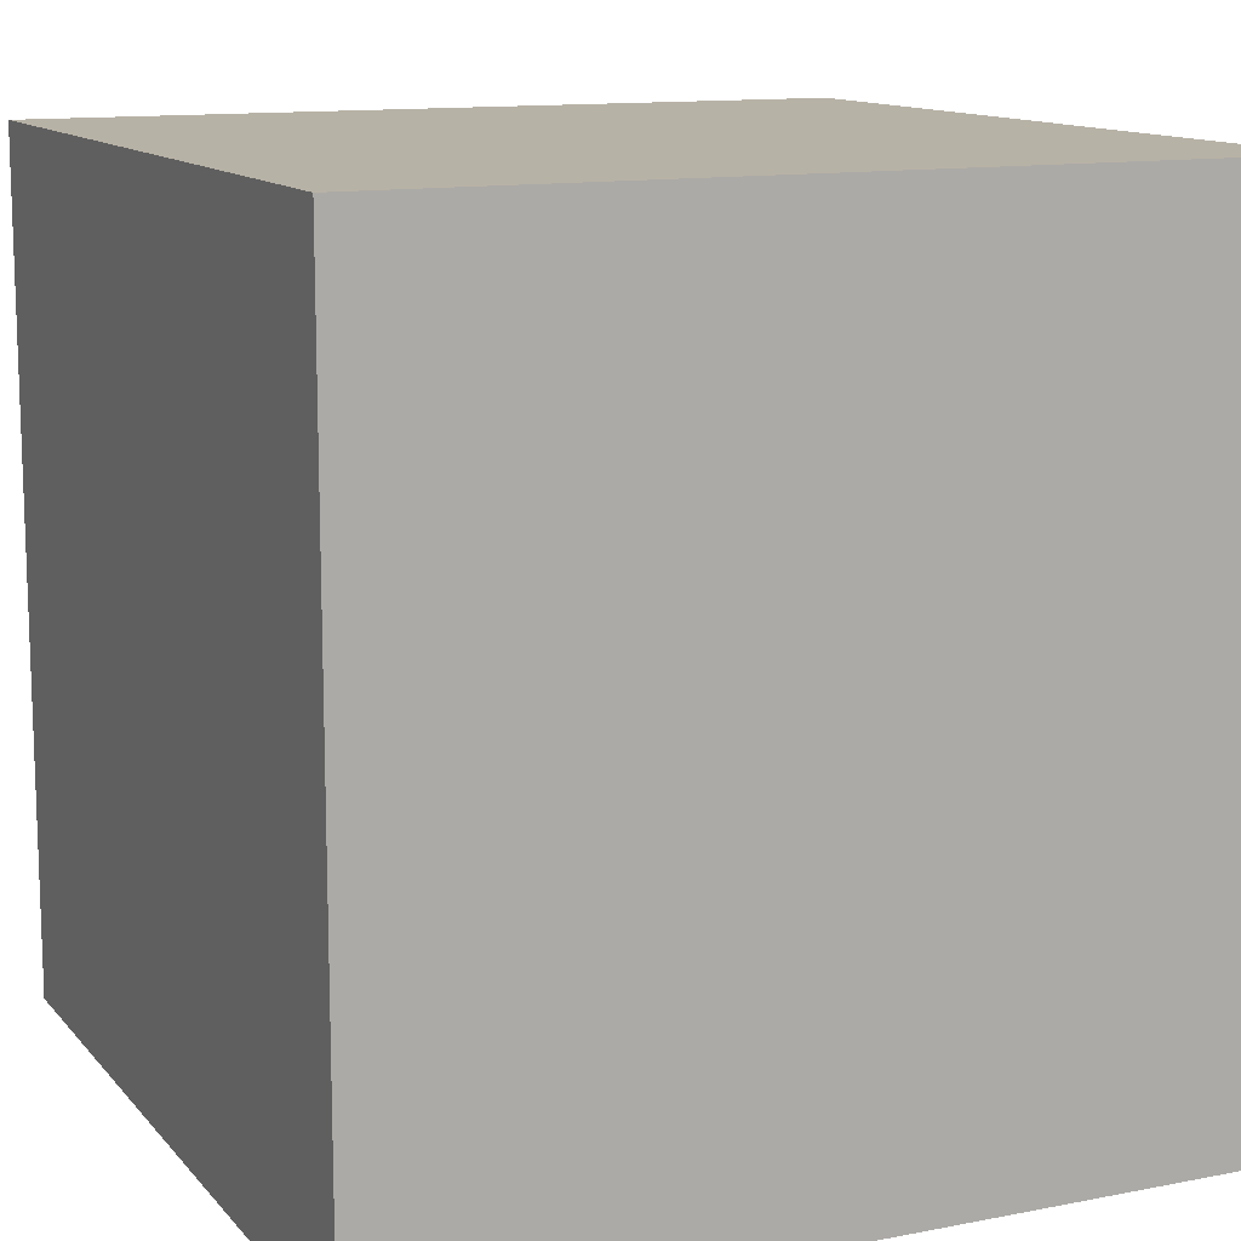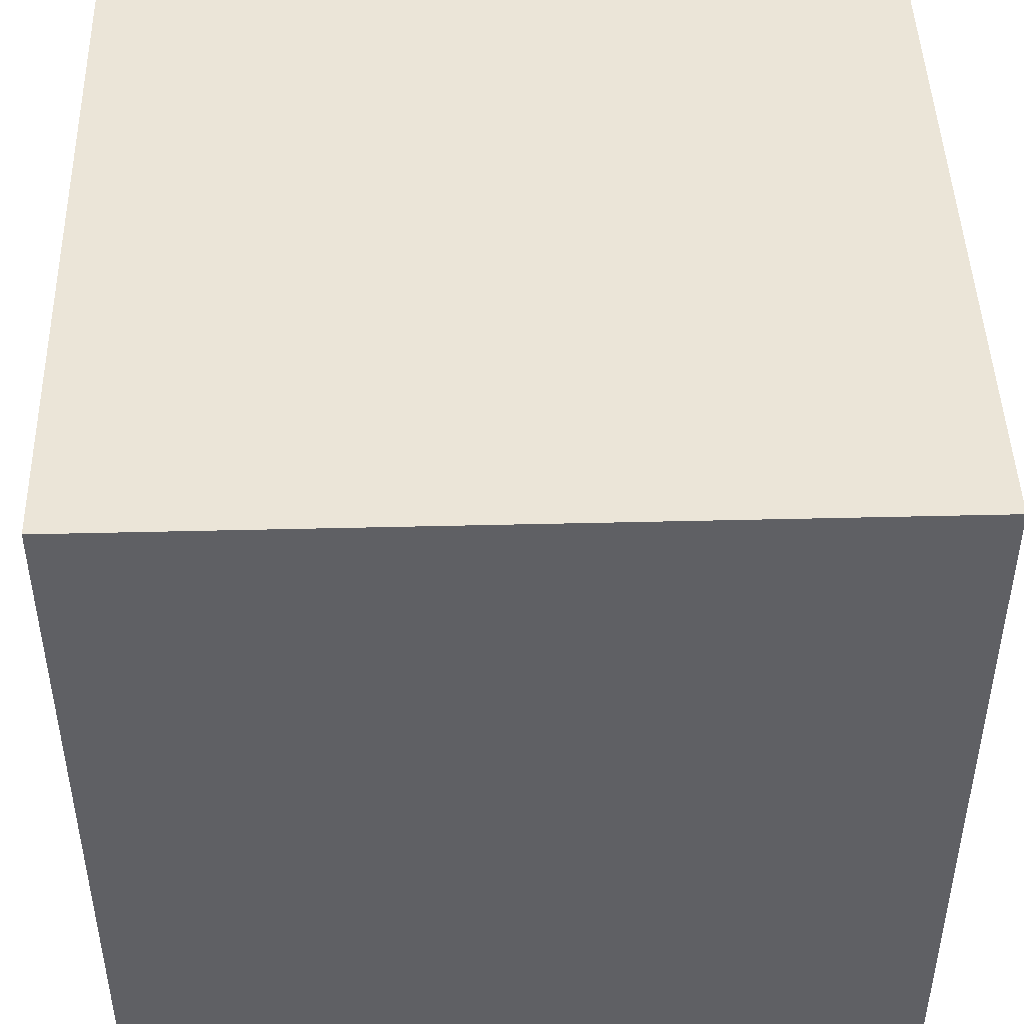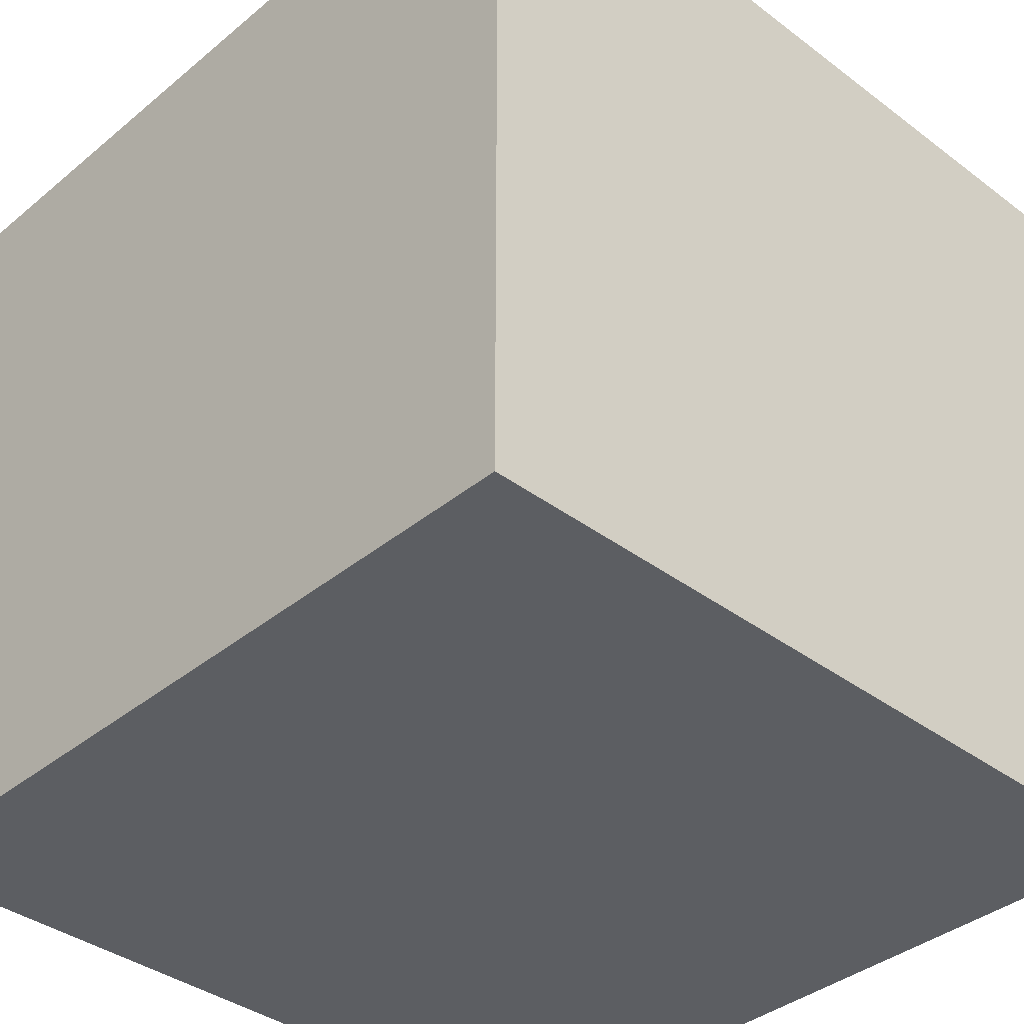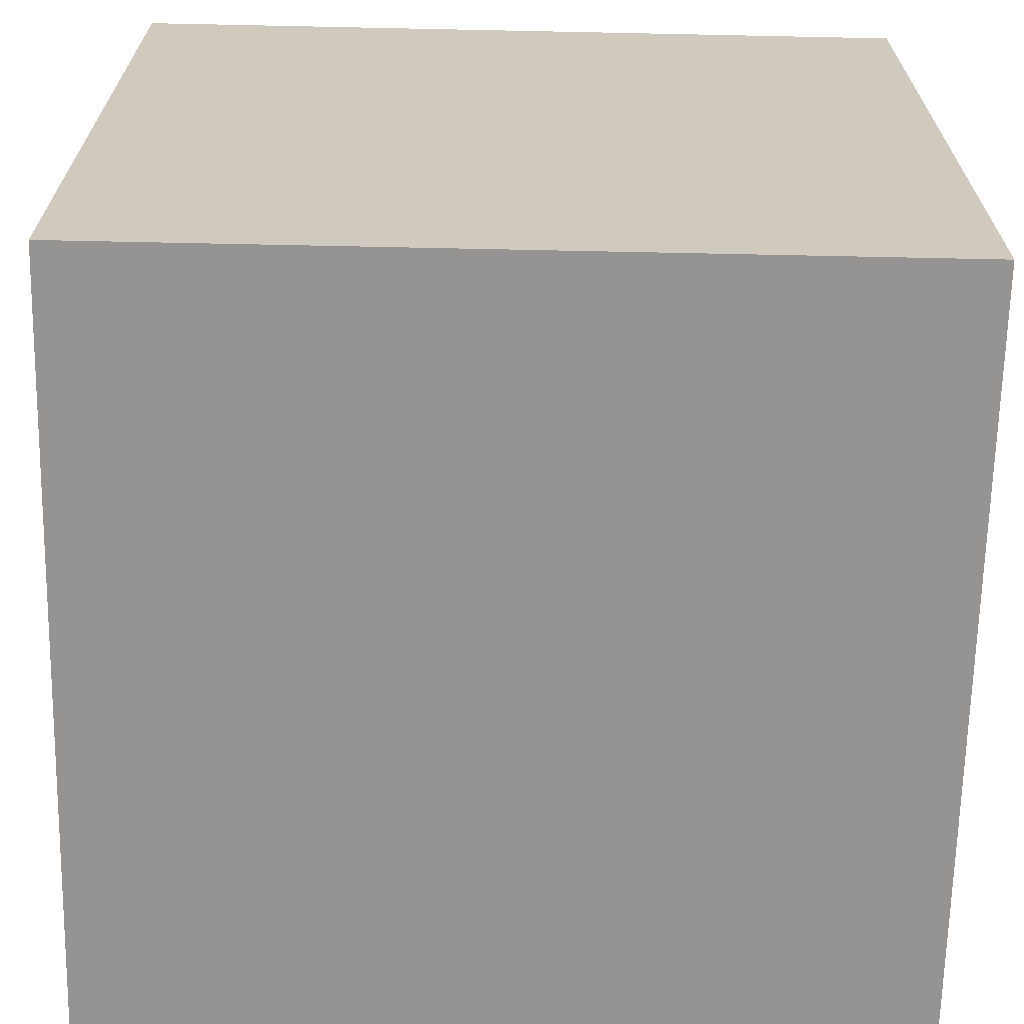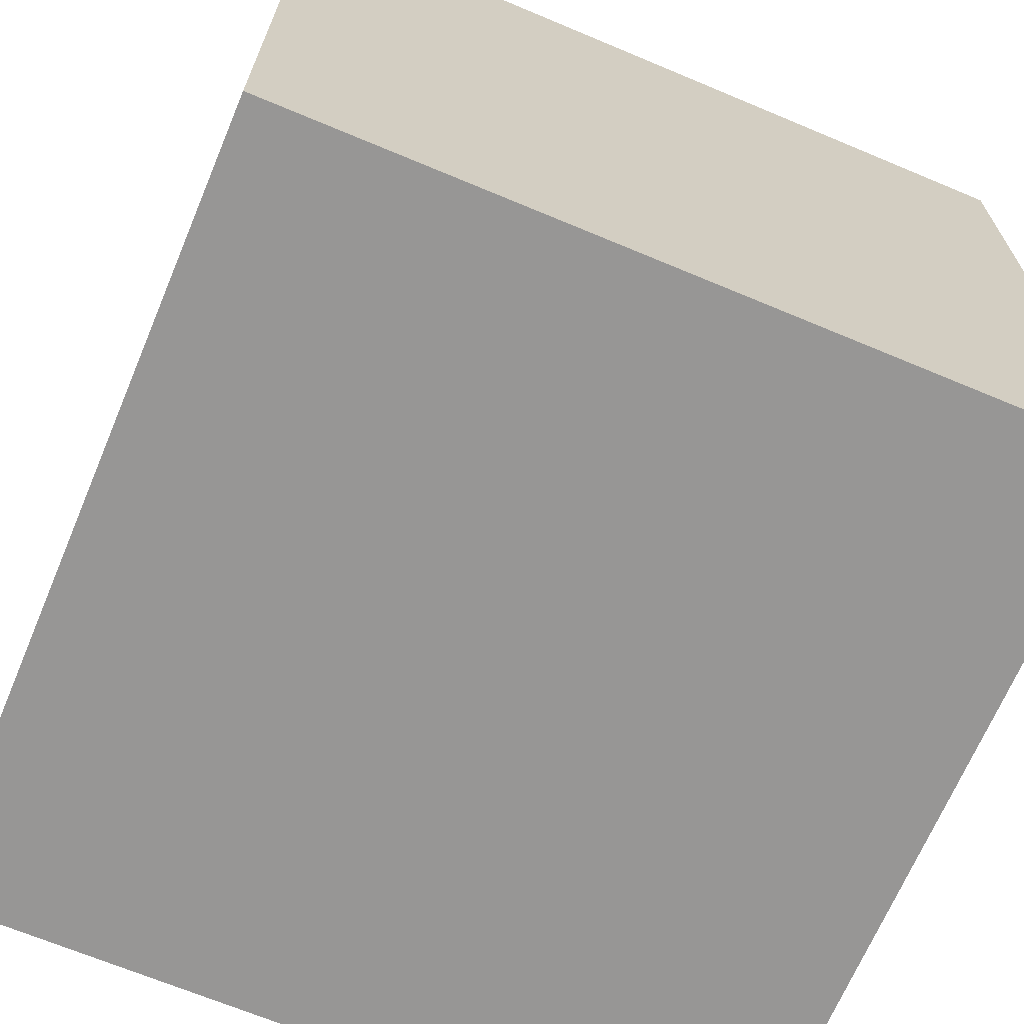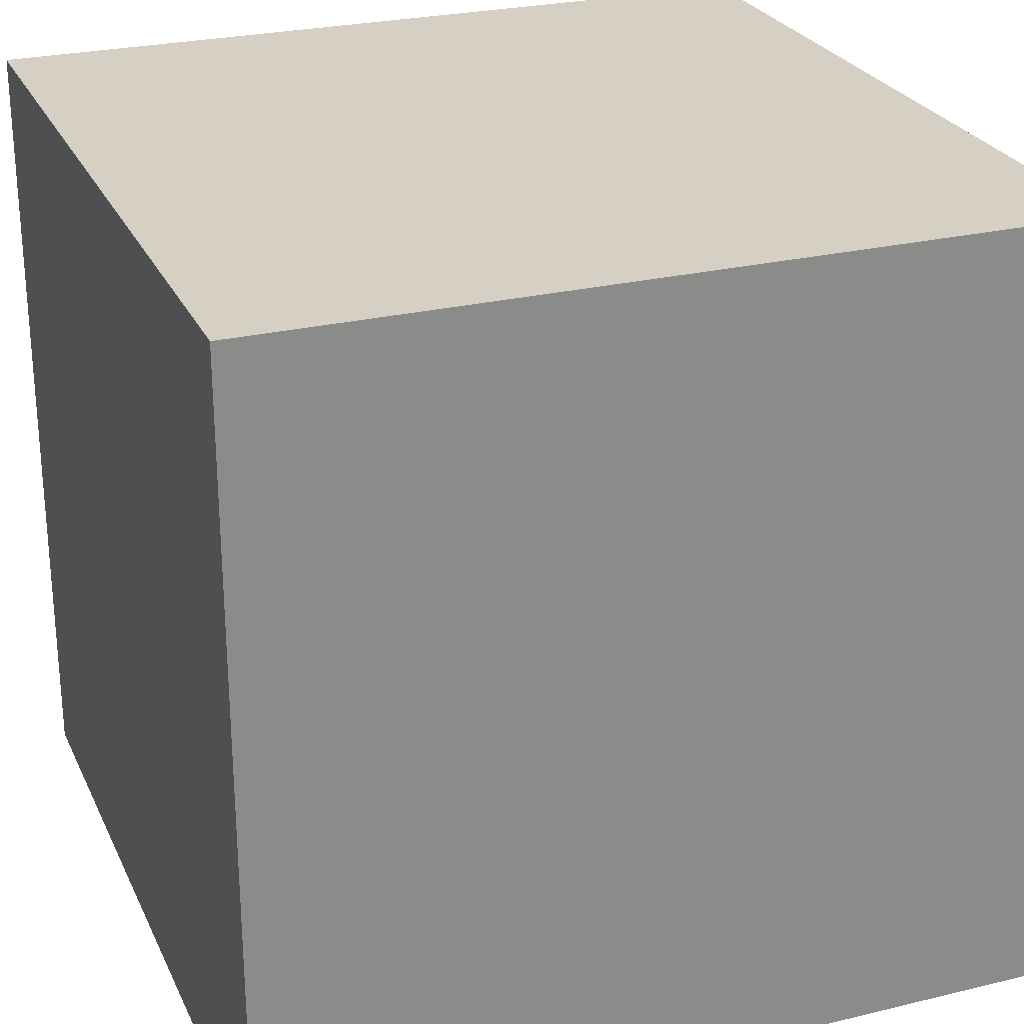
<metadata>
{"format":"obj","ext":"obj","renderer":"f3d","projection":"perspective","resolution":1024,"background":"white","views":[{"elev":12.5,"azim":-24.5,"up":"+Y"},{"elev":46.0,"azim":-91.6,"up":"+Z"},{"elev":-37.8,"azim":-43.7,"up":"+Z"},{"elev":-67.1,"azim":178.8,"up":"+Z"},{"elev":-67.9,"azim":-112.8,"up":"+Y"},{"elev":26.2,"azim":69.2,"up":"+Y"}]}
</metadata>
<code>
o
v -2 0 2
v -2 0 -2
v -2 1.2 2
v -2 1.2 -2
v -2 2.7 2
v -2 2.7 -2
v -2 4 2
v -2 4 -2
v 2 0 2
v 2 0 -2
v 2 1.2 2
v 2 1.2 -2
v 2 2.7 2
v 2 2.7 -2
v 2 4 2
v 2 4 -2
v -2 0 2
v -2 1.2 2
v -2 2.7 2
v -2 4 2
v -0.7 2.7 2
v -0.7 2.8 2
v -0.6 2.8 2
v -0.6 2.9 2
v -0.5 2.9 2
v -0.5 3 2
v -0.4 3 2
v -0.4 3.1 2
v 0.8 3 2
v 0.8 3.1 2
v 0.9 2.9 2
v 0.9 3 2
v 1 2.8 2
v 1 2.9 2
v 1.1 2.7 2
v 1.1 2.8 2
v 2 0 2
v 2 1.2 2
v 2 2.7 2
v 2 4 2
v -2 0 -2
v -2 1.2 -2
v -2 2.7 -2
v -2 4 -2
v -0.8 2.7 -2
v -0.8 2.8 -2
v -0.7 2.8 -2
v -0.7 2.9 -2
v -0.6 2.9 -2
v -0.6 3 -2
v -0.5 3 -2
v -0.5 3.1 -2
v 0.8 3 -2
v 0.8 3.1 -2
v 0.9 2.9 -2
v 0.9 3 -2
v 1 2.8 -2
v 1 2.9 -2
v 1.1 2.7 -2
v 1.1 2.8 -2
v 2 0 -2
v 2 1.2 -2
v 2 2.7 -2
v 2 4 -2
v -2 0 2
v 2 0 2
v -2 0 -2
v 2 0 -2
v -2 4 2
v 2 4 2
v -2 4 -2
v 2 4 -2
f 3 2 1
f 4 2 3
f 5 4 3
f 6 4 5
f 7 6 5
f 8 6 7
f 9 10 11
f 11 10 12
f 11 12 13
f 13 12 14
f 13 14 15
f 15 14 16
f 21 19 18
f 21 20 19
f 22 20 21
f 23 22 21
f 23 20 22
f 24 20 23
f 25 24 23
f 25 20 24
f 26 20 25
f 27 26 25
f 27 20 26
f 28 20 27
f 29 27 25
f 29 28 27
f 30 20 28
f 30 28 29
f 31 25 23
f 31 29 25
f 32 30 29
f 32 29 31
f 33 23 21
f 33 31 23
f 34 32 31
f 34 31 33
f 35 21 18
f 35 33 21
f 36 34 33
f 36 33 35
f 37 18 17
f 38 35 18
f 38 18 37
f 39 36 35
f 39 35 38
f 40 34 36
f 40 36 39
f 40 32 34
f 40 30 32
f 40 20 30
f 42 43 45
f 43 44 45
f 45 44 46
f 45 46 47
f 46 44 47
f 47 44 48
f 47 48 49
f 48 44 49
f 49 44 50
f 49 50 51
f 50 44 51
f 51 44 52
f 49 51 53
f 51 52 53
f 52 44 54
f 53 52 54
f 47 49 55
f 49 53 55
f 53 54 56
f 55 53 56
f 45 47 57
f 47 55 57
f 55 56 58
f 57 55 58
f 42 45 59
f 45 57 59
f 57 58 60
f 59 57 60
f 41 42 61
f 42 59 62
f 61 42 62
f 59 60 63
f 62 59 63
f 60 58 64
f 63 60 64
f 58 56 64
f 56 54 64
f 54 44 64
f 67 66 65
f 68 66 67
f 69 70 71
f 71 70 72

</code>
